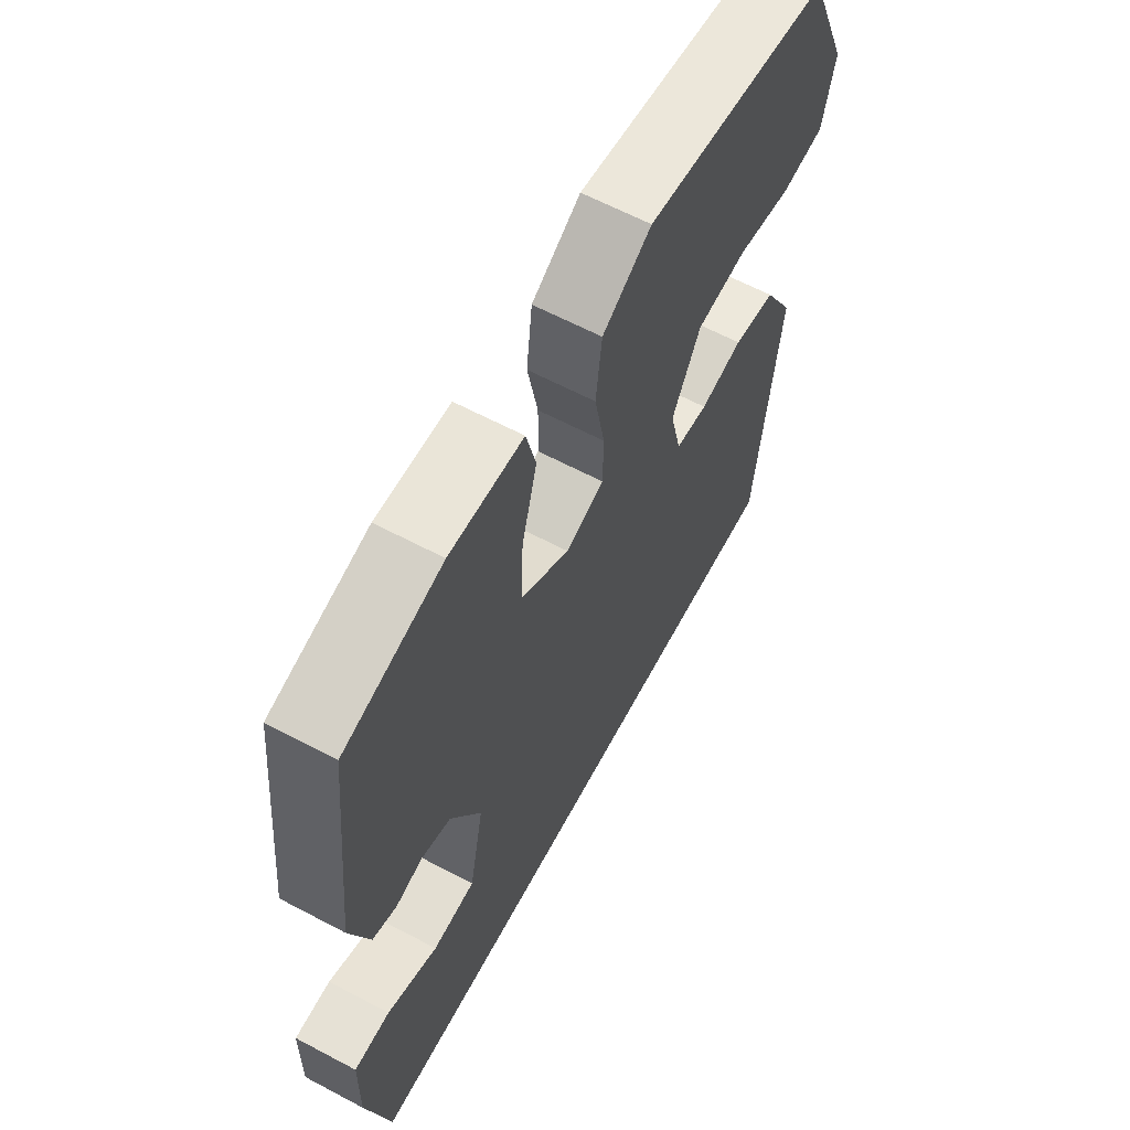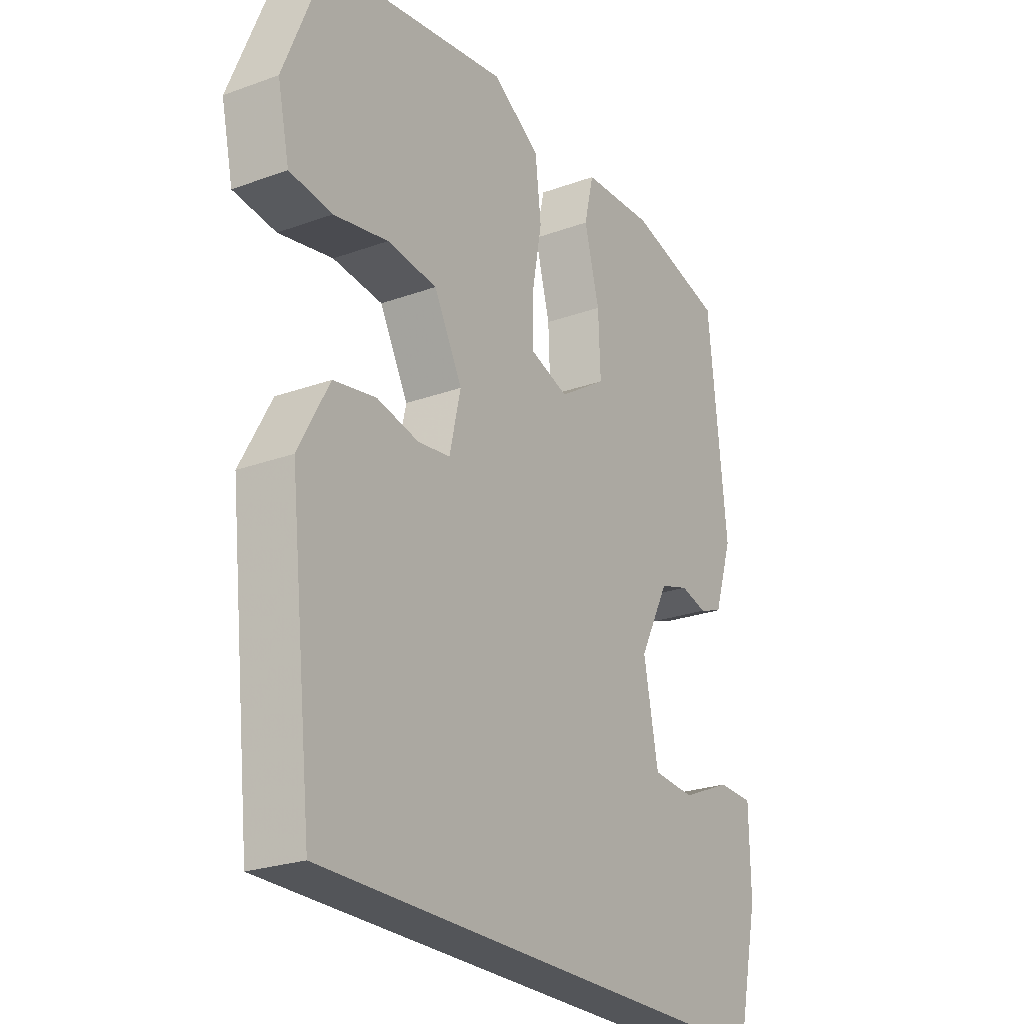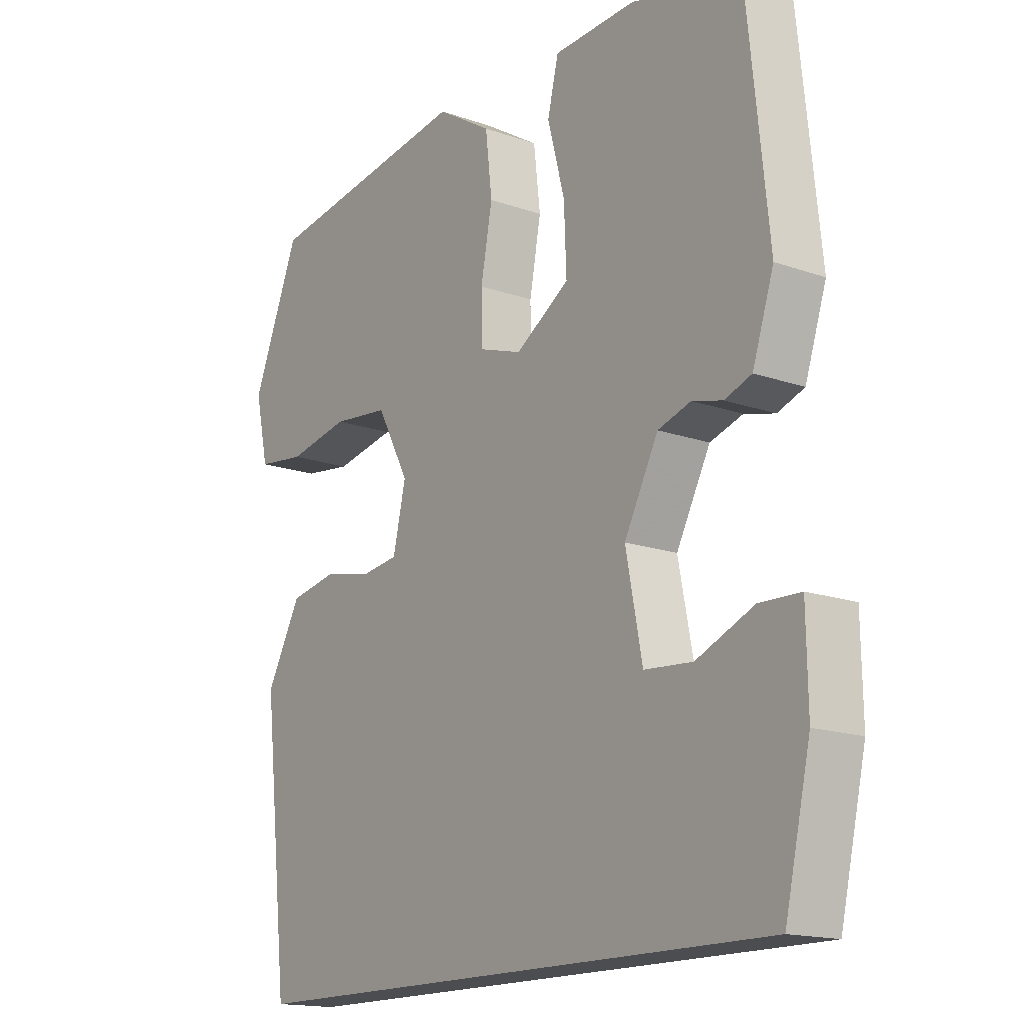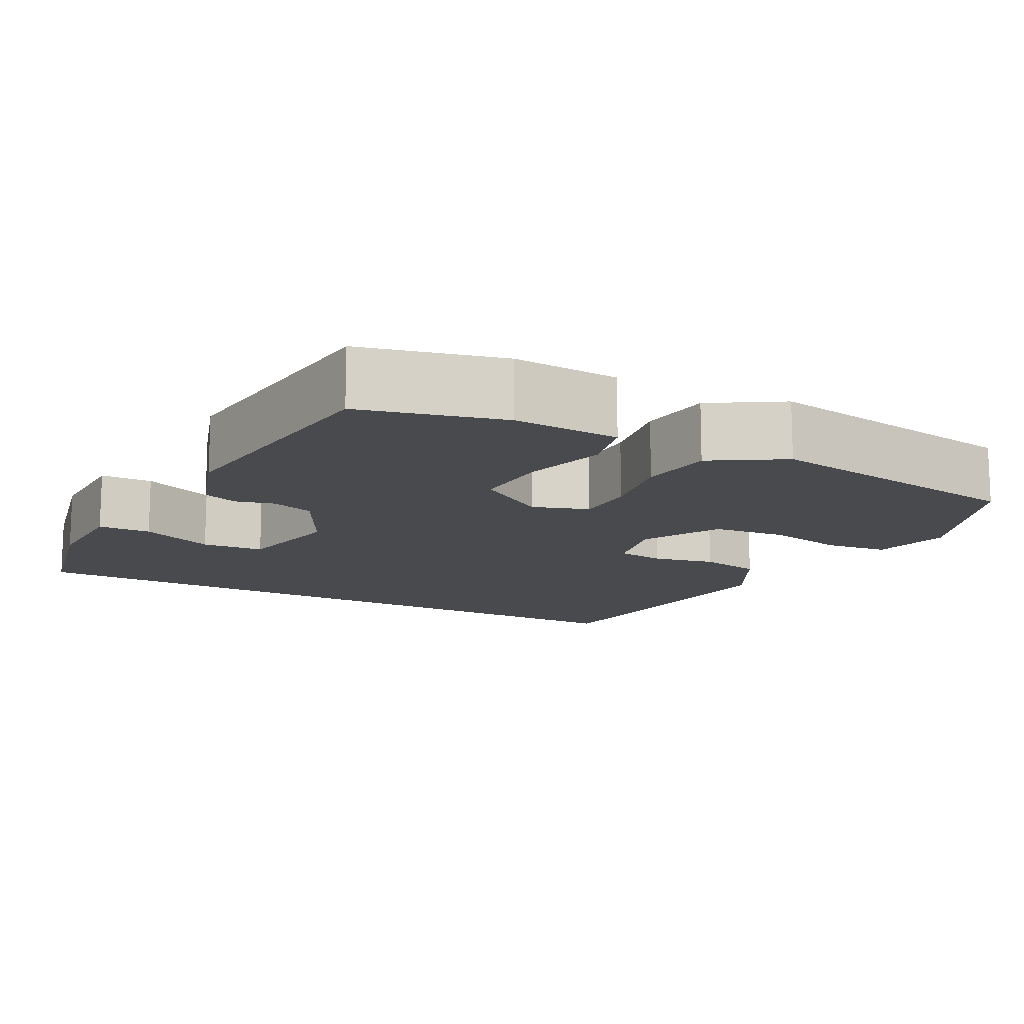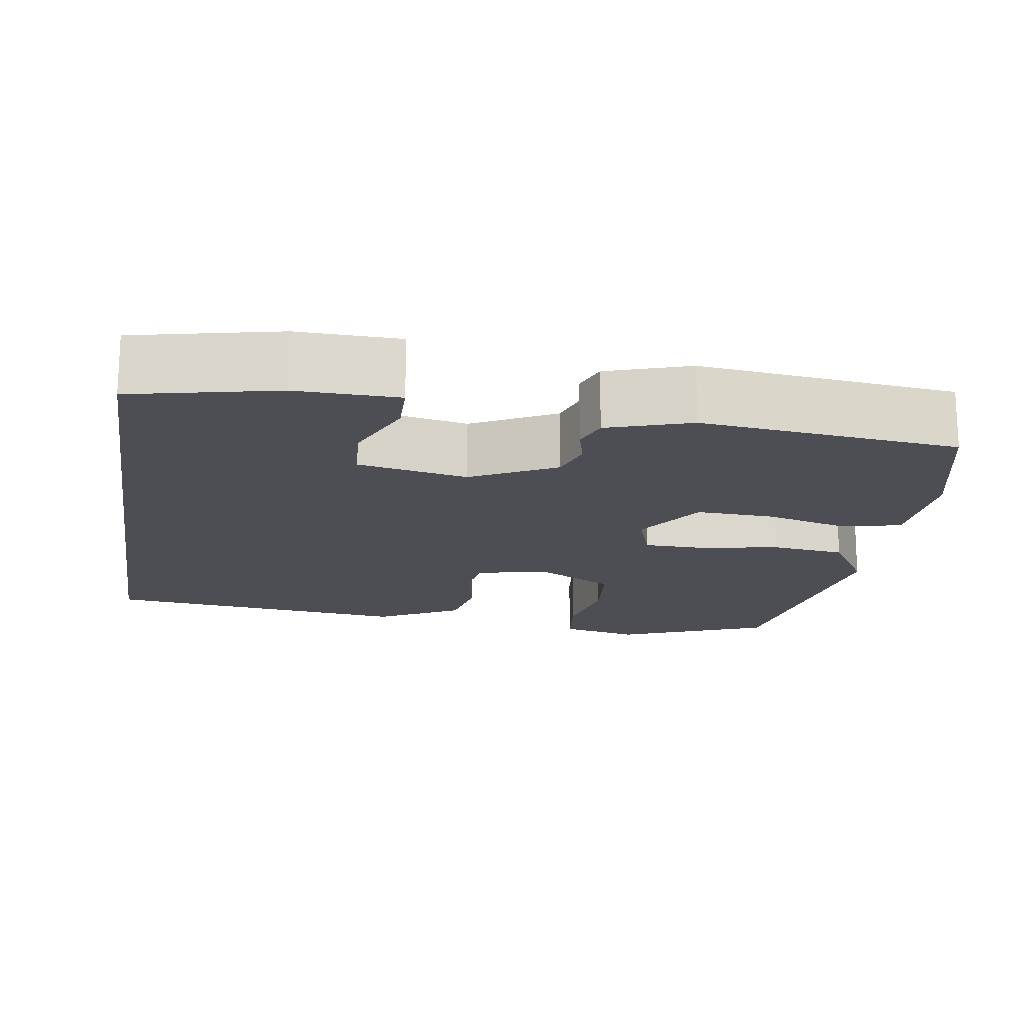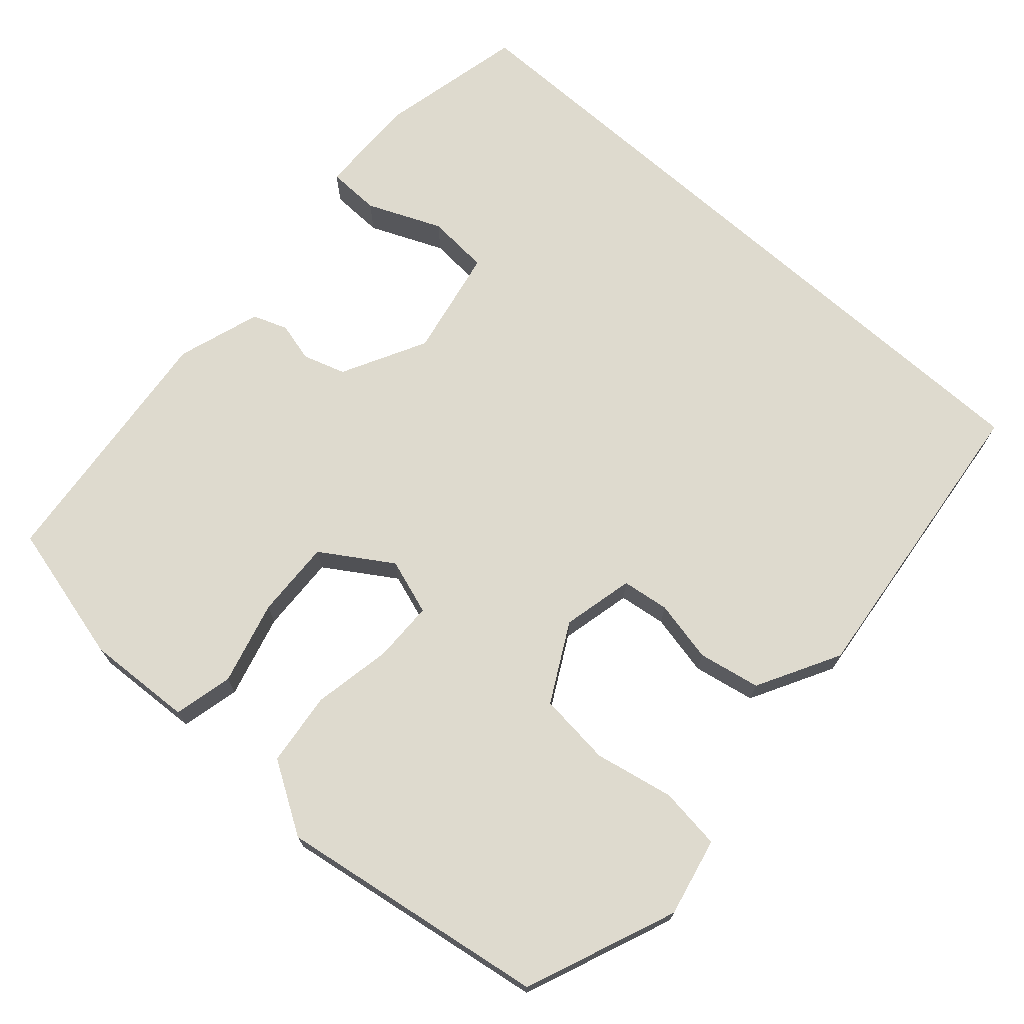
<metadata>
{"format":"obj","ext":"obj","renderer":"f3d","projection":"perspective","resolution":1024,"background":"white","views":[{"elev":62.9,"azim":-61.8,"up":"+Z"},{"elev":-24.5,"azim":120.9,"up":"+Z"},{"elev":-16.1,"azim":-126.1,"up":"+Z"},{"elev":-13.4,"azim":-28.2,"up":"+Y"},{"elev":-17.3,"azim":-99.2,"up":"+Y"},{"elev":71.3,"azim":41.5,"up":"+Y"}]}
</metadata>
<code>
v -0.452 0.07 0.482
v -0.272 0.07 0.528
v -0.137 0.07 0.521
v -0.119 0.07 0.446
v -0.147 0.07 0.34
v -0.151 0.07 0.241
v -0.062 0.07 0.184
v 0.009 0.07 0.208
v 0.01 0.07 0.285
v -0.009 0.07 0.386
v 0.002 0.07 0.48
v 0.092 0.07 0.536
v 0.435 0.07 0.483
v 0.513 0.07 0.291
v 0.491 0.07 0.191
v 0.412 0.07 0.181
v 0.311 0.07 0.201
v 0.218 0.07 0.191
v 0.165 0.07 0.092
v 0.186 0.07 0.001
v 0.246 0.07 -0.007
v 0.325 0.07 0.01
v 0.404 0.07 -0.005
v 0.461 0.07 -0.11
v 0.418 0.07 -0.5
v -0.474 0.07 -0.5
v -0.516 0.07 -0.315
v -0.514 0.07 -0.185
v -0.447 0.07 -0.183
v -0.353 0.07 -0.223
v -0.274 0.07 -0.217
v -0.247 0.07 -0.078
v -0.303 0.07 0.029
v -0.357 0.07 0.046
v -0.407 0.07 0.033
v -0.451 0.07 0.049
v -0.486 0.07 0.155
v -0.452 0 0.482
v -0.272 0 0.528
v -0.137 0 0.521
v -0.119 0 0.446
v -0.147 0 0.34
v -0.151 0 0.241
v -0.062 0 0.184
v 0.009 0 0.208
v 0.01 0 0.285
v -0.009 0 0.386
v 0.002 0 0.48
v 0.092 0 0.536
v 0.435 0 0.483
v 0.513 0 0.291
v 0.491 0 0.191
v 0.412 0 0.181
v 0.311 0 0.201
v 0.218 0 0.191
v 0.165 0 0.092
v 0.186 0 0.001
v 0.246 0 -0.007
v 0.325 0 0.01
v 0.404 0 -0.005
v 0.461 0 -0.11
v 0.418 0 -0.5
v -0.474 0 -0.5
v -0.516 0 -0.315
v -0.514 0 -0.185
v -0.447 0 -0.183
v -0.353 0 -0.223
v -0.274 0 -0.217
v -0.247 0 -0.078
v -0.303 0 0.029
v -0.357 0 0.046
v -0.407 0 0.033
v -0.451 0 0.049
v -0.486 0 0.155
f 3 4 5
f 2 3 5
f 1 2 5
f 37 1 5
f 36 37 5
f 35 36 5
f 34 35 5
f 33 34 5 6
f 32 33 6 7
f 31 32 7 8
f 28 29 30
f 27 28 30
f 26 27 30
f 26 30 31
f 25 26 31
f 24 25 31
f 23 24 31
f 22 23 31
f 21 22 31
f 20 21 31
f 19 20 31 8
f 15 16 17
f 14 15 17
f 13 14 17
f 12 13 17
f 11 12 17
f 10 11 17
f 9 10 17
f 9 17 18
f 8 9 18 19
f 42 41 40
f 42 40 39
f 42 39 38
f 42 38 74
f 42 74 73
f 42 73 72
f 42 72 71
f 43 42 71 70
f 44 43 70 69
f 45 44 69 68
f 67 66 65
f 67 65 64
f 67 64 63
f 68 67 63
f 68 63 62
f 68 62 61
f 68 61 60
f 68 60 59
f 68 59 58
f 68 58 57
f 45 68 57 56
f 54 53 52
f 54 52 51
f 54 51 50
f 54 50 49
f 54 49 48
f 54 48 47
f 54 47 46
f 55 54 46
f 56 55 46 45
f 1 38 39 2
f 2 39 40 3
f 3 40 41 4
f 4 41 42 5
f 5 42 43 6
f 6 43 44 7
f 7 44 45 8
f 8 45 46 9
f 9 46 47 10
f 10 47 48 11
f 11 48 49 12
f 12 49 50 13
f 13 50 51 14
f 14 51 52 15
f 15 52 53 16
f 16 53 54 17
f 17 54 55 18
f 18 55 56 19
f 19 56 57 20
f 20 57 58 21
f 21 58 59 22
f 22 59 60 23
f 23 60 61 24
f 24 61 62 25
f 25 62 63 26
f 26 63 64 27
f 27 64 65 28
f 28 65 66 29
f 29 66 67 30
f 30 67 68 31
f 31 68 69 32
f 32 69 70 33
f 33 70 71 34
f 34 71 72 35
f 35 72 73 36
f 36 73 74 37
f 37 74 38 1

</code>
